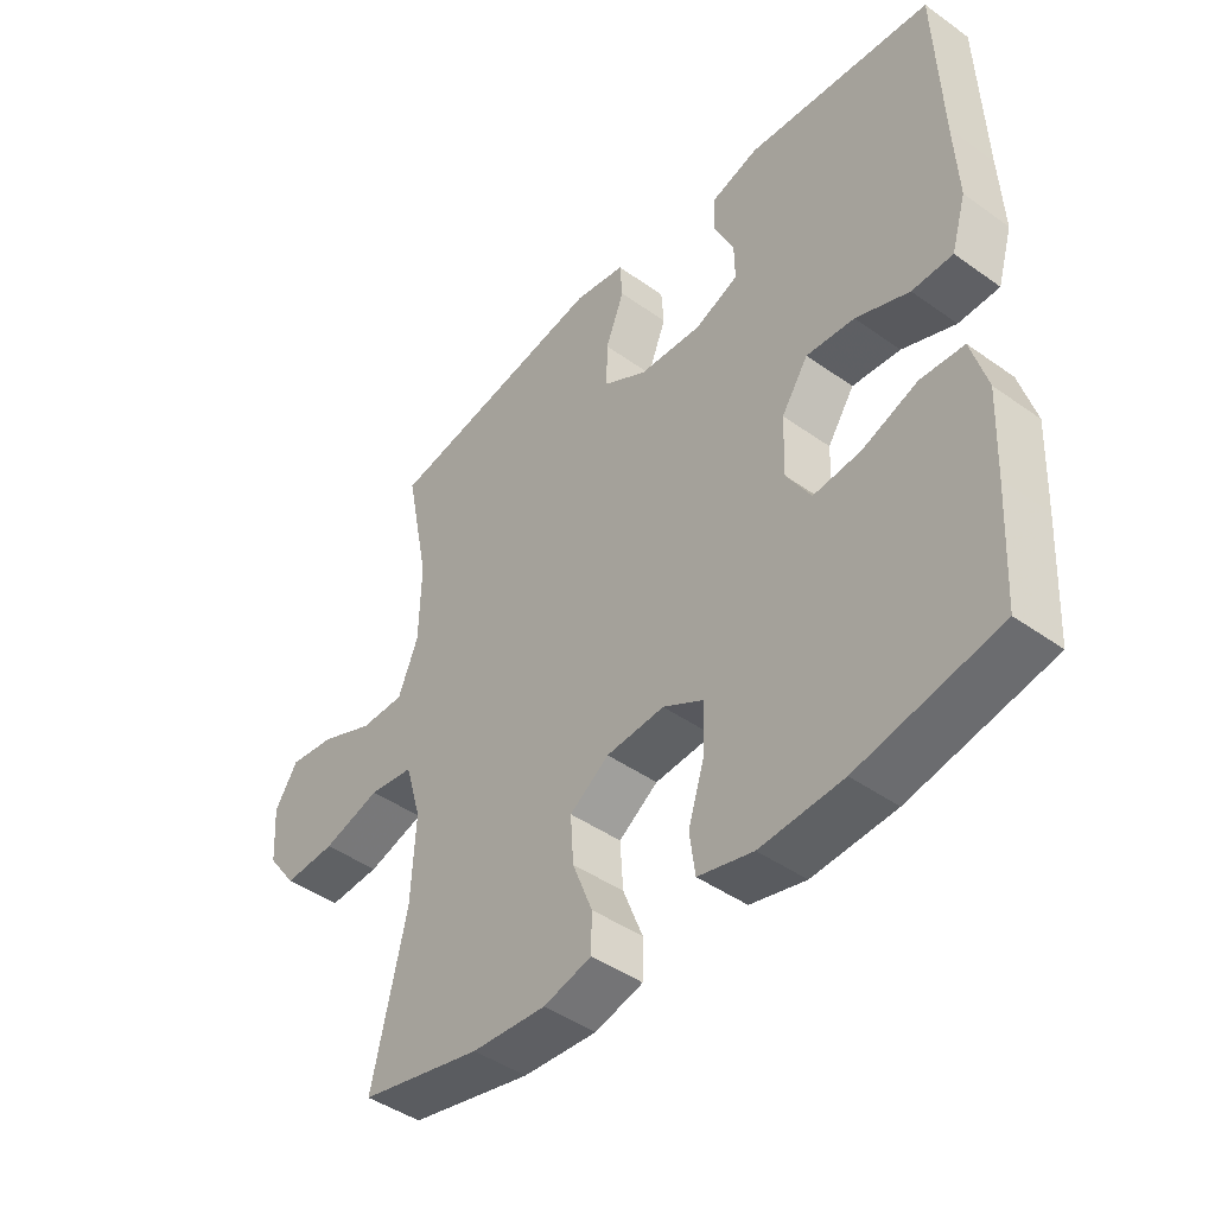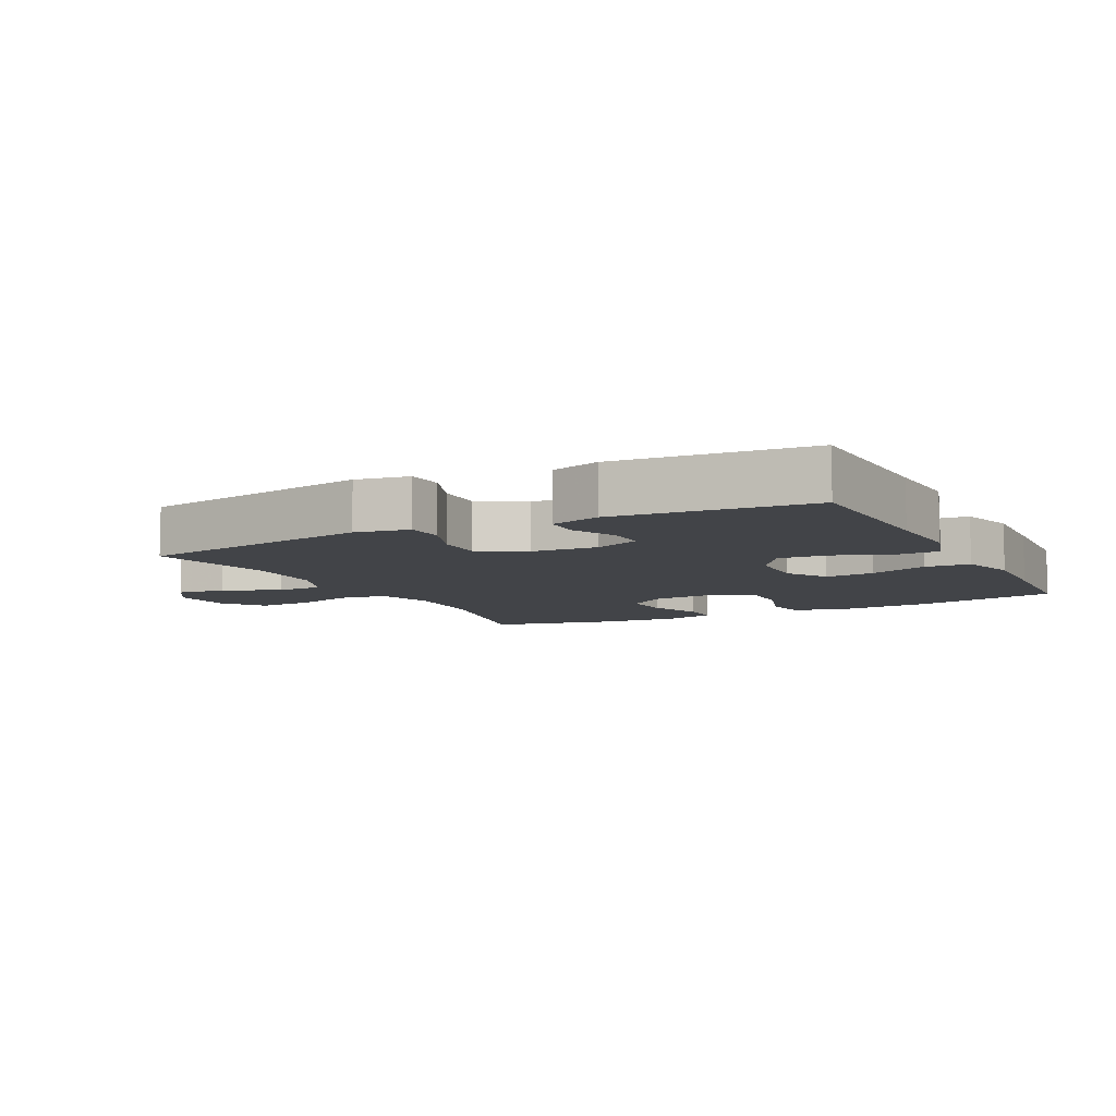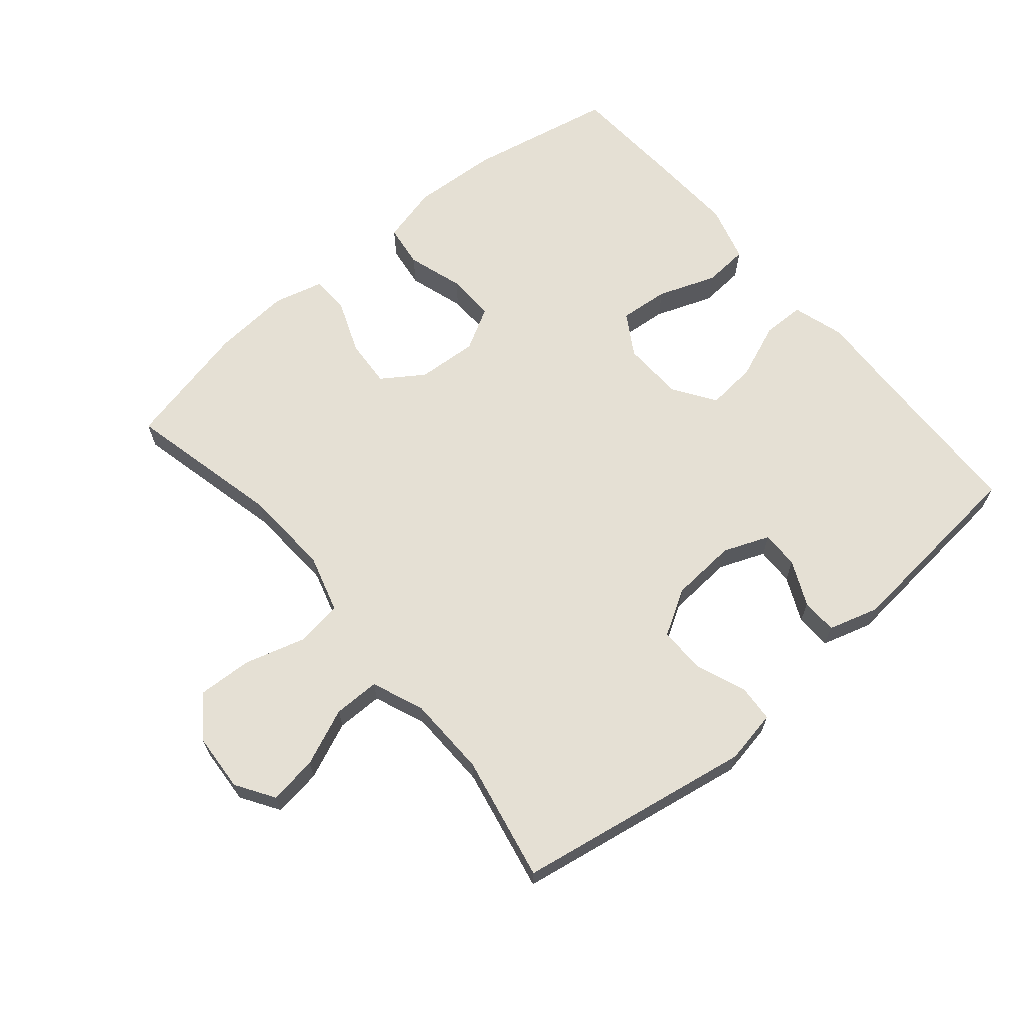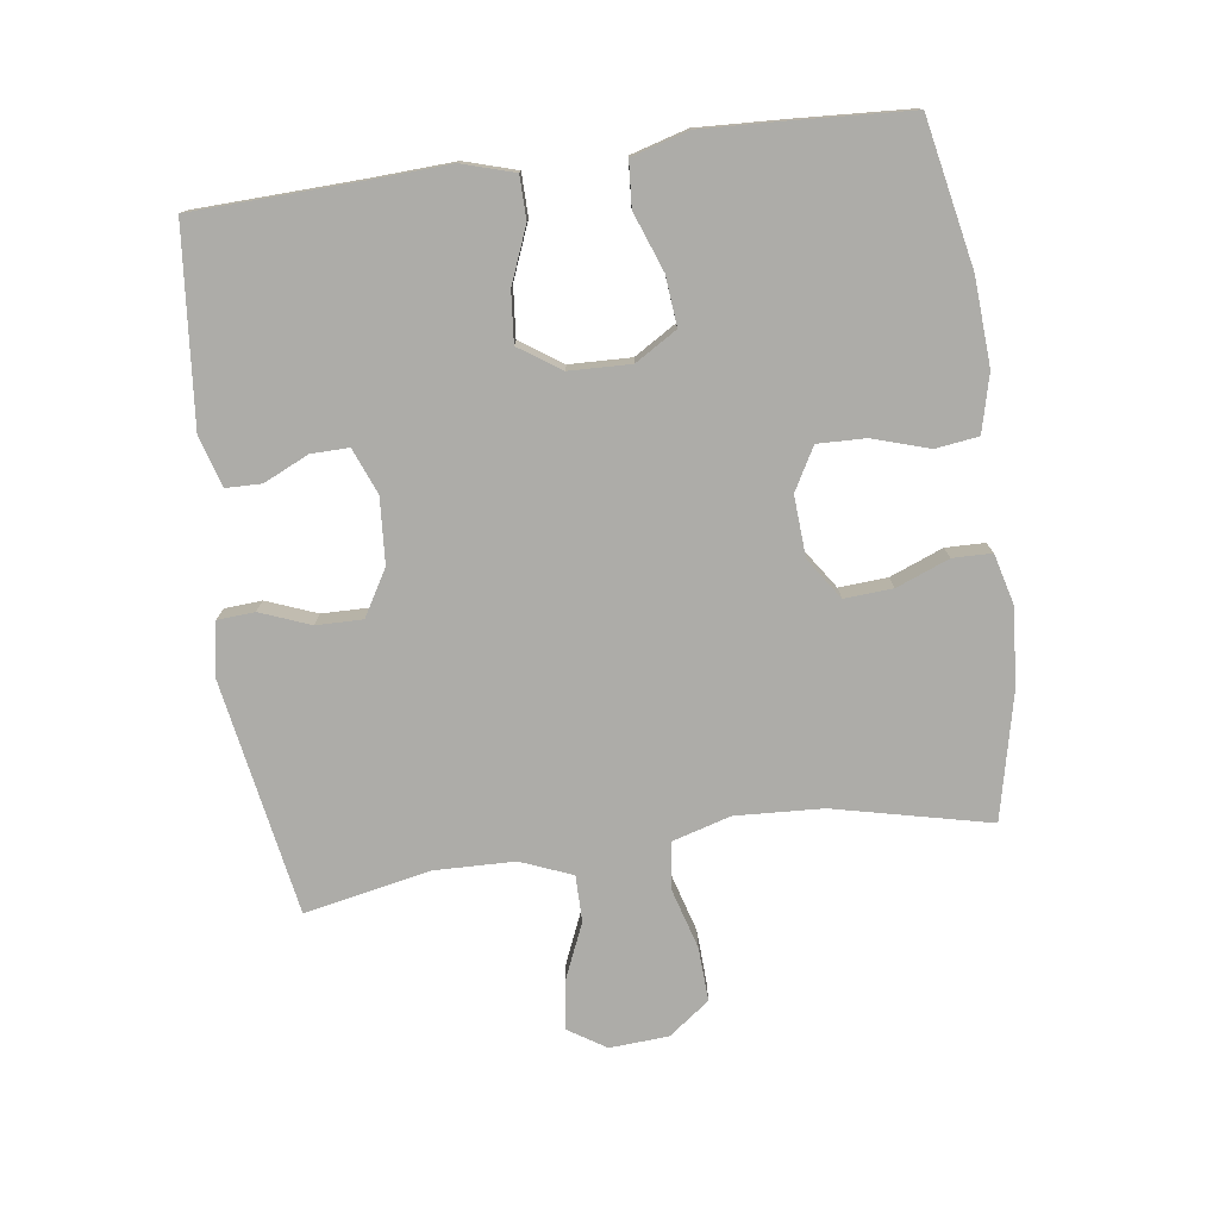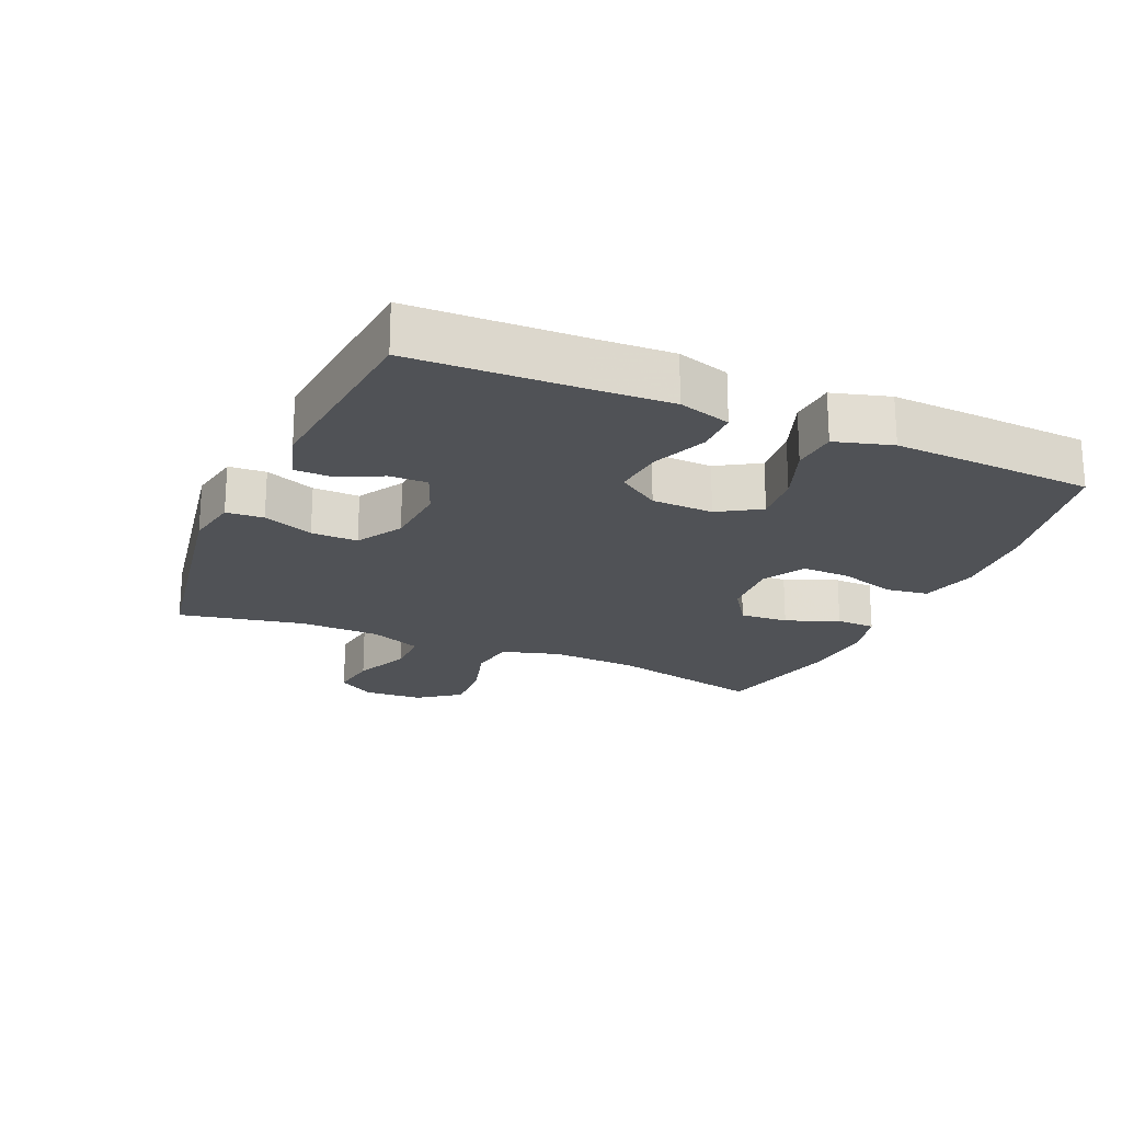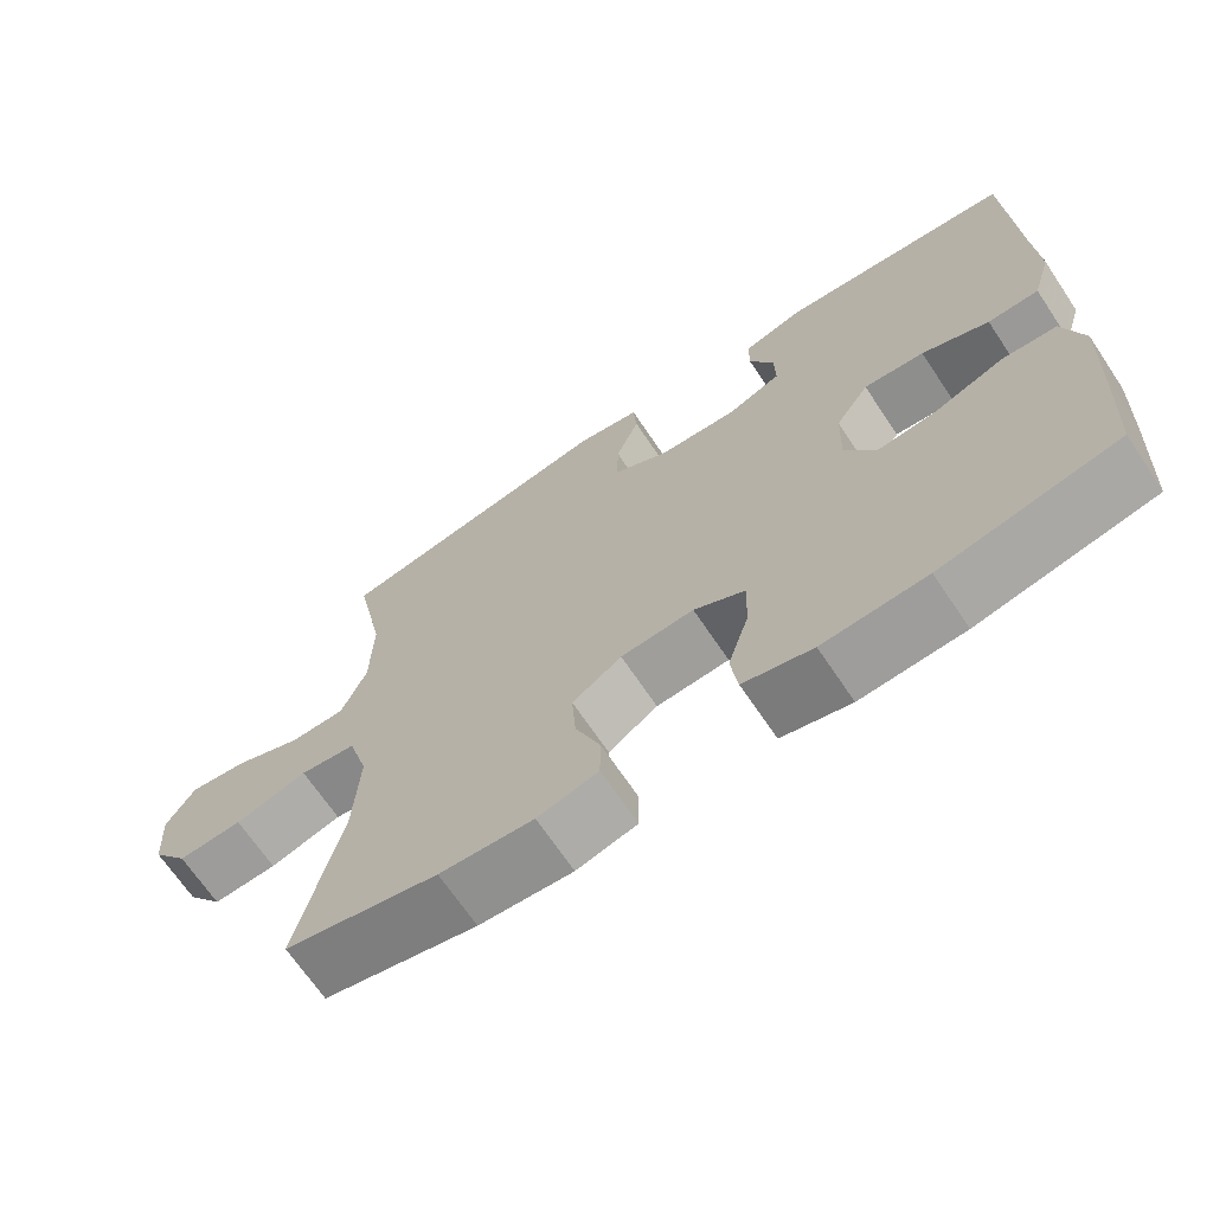
<metadata>
{"format":"obj","ext":"obj","renderer":"f3d","projection":"perspective","resolution":1024,"background":"white","views":[{"elev":-44.5,"azim":50.3,"up":"+Z"},{"elev":-8.0,"azim":27.3,"up":"+Y"},{"elev":65.6,"azim":-40.2,"up":"+Y"},{"elev":-76.6,"azim":97.8,"up":"+Y"},{"elev":-21.1,"azim":66.4,"up":"+Y"},{"elev":-68.4,"azim":33.9,"up":"+Z"}]}
</metadata>
<code>
v 0.5 0.07 0.5
v 0.509 0.07 0.246
v 0.515 0.07 0.122
v 0.491 0.07 0.042
v 0.426 0.07 0.041
v 0.341 0.07 0.075
v 0.264 0.07 0.082
v 0.221 0.07 0.018
v 0.218 0.07 -0.076
v 0.257 0.07 -0.14
v 0.333 0.07 -0.133
v 0.422 0.07 -0.1
v 0.491 0.07 -0.105
v 0.516 0.07 -0.192
v 0.51 0.07 -0.324
v 0.5 0.07 -0.5
v 0.276 0.07 -0.545
v 0.144 0.07 -0.553
v 0.056 0.07 -0.531
v 0.047 0.07 -0.465
v 0.074 0.07 -0.379
v 0.076 0.07 -0.305
v 0.011 0.07 -0.269
v -0.082 0.07 -0.275
v -0.145 0.07 -0.318
v -0.14 0.07 -0.392
v -0.108 0.07 -0.473
v -0.109 0.07 -0.533
v -0.186 0.07 -0.553
v -0.305 0.07 -0.544
v -0.5 0.07 -0.5
v -0.445 0.07 -0.261
v -0.438 0.07 -0.127
v -0.464 0.07 -0.038
v -0.536 0.07 -0.028
v -0.629 0.07 -0.055
v -0.712 0.07 -0.059
v -0.759 0.07 0.004
v -0.765 0.07 0.094
v -0.728 0.07 0.152
v -0.654 0.07 0.142
v -0.567 0.07 0.105
v -0.496 0.07 0.105
v -0.464 0.07 0.184
v -0.461 0.07 0.308
v -0.5 0.07 0.5
v -0.139 0.07 0.563
v -0.057 0.07 0.548
v -0.053 0.07 0.491
v -0.083 0.07 0.414
v -0.084 0.07 0.343
v -0.014 0.07 0.302
v 0.087 0.07 0.295
v 0.157 0.07 0.323
v 0.156 0.07 0.381
v 0.124 0.07 0.45
v 0.125 0.07 0.505
v 0.202 0.07 0.528
v 0.5 0 0.5
v 0.509 0 0.246
v 0.515 0 0.122
v 0.491 0 0.042
v 0.426 0 0.041
v 0.341 0 0.075
v 0.264 0 0.082
v 0.221 0 0.018
v 0.218 0 -0.076
v 0.257 0 -0.14
v 0.333 0 -0.133
v 0.422 0 -0.1
v 0.491 0 -0.105
v 0.516 0 -0.192
v 0.51 0 -0.324
v 0.5 0 -0.5
v 0.276 0 -0.545
v 0.144 0 -0.553
v 0.056 0 -0.531
v 0.047 0 -0.465
v 0.074 0 -0.379
v 0.076 0 -0.305
v 0.011 0 -0.269
v -0.082 0 -0.275
v -0.145 0 -0.318
v -0.14 0 -0.392
v -0.108 0 -0.473
v -0.109 0 -0.533
v -0.186 0 -0.553
v -0.305 0 -0.544
v -0.5 0 -0.5
v -0.445 0 -0.261
v -0.438 0 -0.127
v -0.464 0 -0.038
v -0.536 0 -0.028
v -0.629 0 -0.055
v -0.712 0 -0.059
v -0.759 0 0.004
v -0.765 0 0.094
v -0.728 0 0.152
v -0.654 0 0.142
v -0.567 0 0.105
v -0.496 0 0.105
v -0.464 0 0.184
v -0.461 0 0.308
v -0.5 0 0.5
v -0.139 0 0.563
v -0.057 0 0.548
v -0.053 0 0.491
v -0.083 0 0.414
v -0.084 0 0.343
v -0.014 0 0.302
v 0.087 0 0.295
v 0.157 0 0.323
v 0.156 0 0.381
v 0.124 0 0.45
v 0.125 0 0.505
v 0.202 0 0.528
f 55 56 57 58
f 54 55 58 1
f 47 48 49 50
f 45 46 47 50
f 44 45 50 51
f 43 44 51 52
f 39 40 41 42
f 39 42 43
f 38 39 43
f 35 36 37 38
f 34 35 38 43
f 33 34 43 52
f 29 30 31 32
f 26 27 28 29
f 25 26 29 32
f 24 25 32 33
f 18 19 20 21
f 18 21 22
f 17 18 22
f 16 17 22
f 15 16 22 23
f 11 12 13 14
f 10 11 14 15
f 3 4 5 6
f 2 3 6 7
f 54 1 2 7
f 53 54 7 8
f 52 53 8 9
f 23 24 33 52
f 23 52 9 10
f 10 15 23
f 116 115 114 113
f 59 116 113 112
f 108 107 106 105
f 108 105 104 103
f 109 108 103 102
f 110 109 102 101
f 100 99 98 97
f 101 100 97
f 101 97 96
f 96 95 94 93
f 101 96 93 92
f 110 101 92 91
f 90 89 88 87
f 87 86 85 84
f 90 87 84 83
f 91 90 83 82
f 79 78 77 76
f 80 79 76
f 80 76 75
f 80 75 74
f 81 80 74 73
f 72 71 70 69
f 73 72 69 68
f 64 63 62 61
f 65 64 61 60
f 65 60 59 112
f 66 65 112 111
f 67 66 111 110
f 110 91 82 81
f 68 67 110 81
f 81 73 68
f 1 59 60 2
f 2 60 61 3
f 3 61 62 4
f 4 62 63 5
f 5 63 64 6
f 6 64 65 7
f 7 65 66 8
f 8 66 67 9
f 9 67 68 10
f 10 68 69 11
f 11 69 70 12
f 12 70 71 13
f 13 71 72 14
f 14 72 73 15
f 15 73 74 16
f 16 74 75 17
f 17 75 76 18
f 18 76 77 19
f 19 77 78 20
f 20 78 79 21
f 21 79 80 22
f 22 80 81 23
f 23 81 82 24
f 24 82 83 25
f 25 83 84 26
f 26 84 85 27
f 27 85 86 28
f 28 86 87 29
f 29 87 88 30
f 30 88 89 31
f 31 89 90 32
f 32 90 91 33
f 33 91 92 34
f 34 92 93 35
f 35 93 94 36
f 36 94 95 37
f 37 95 96 38
f 38 96 97 39
f 39 97 98 40
f 40 98 99 41
f 41 99 100 42
f 42 100 101 43
f 43 101 102 44
f 44 102 103 45
f 45 103 104 46
f 46 104 105 47
f 47 105 106 48
f 48 106 107 49
f 49 107 108 50
f 50 108 109 51
f 51 109 110 52
f 52 110 111 53
f 53 111 112 54
f 54 112 113 55
f 55 113 114 56
f 56 114 115 57
f 57 115 116 58
f 58 116 59 1

</code>
